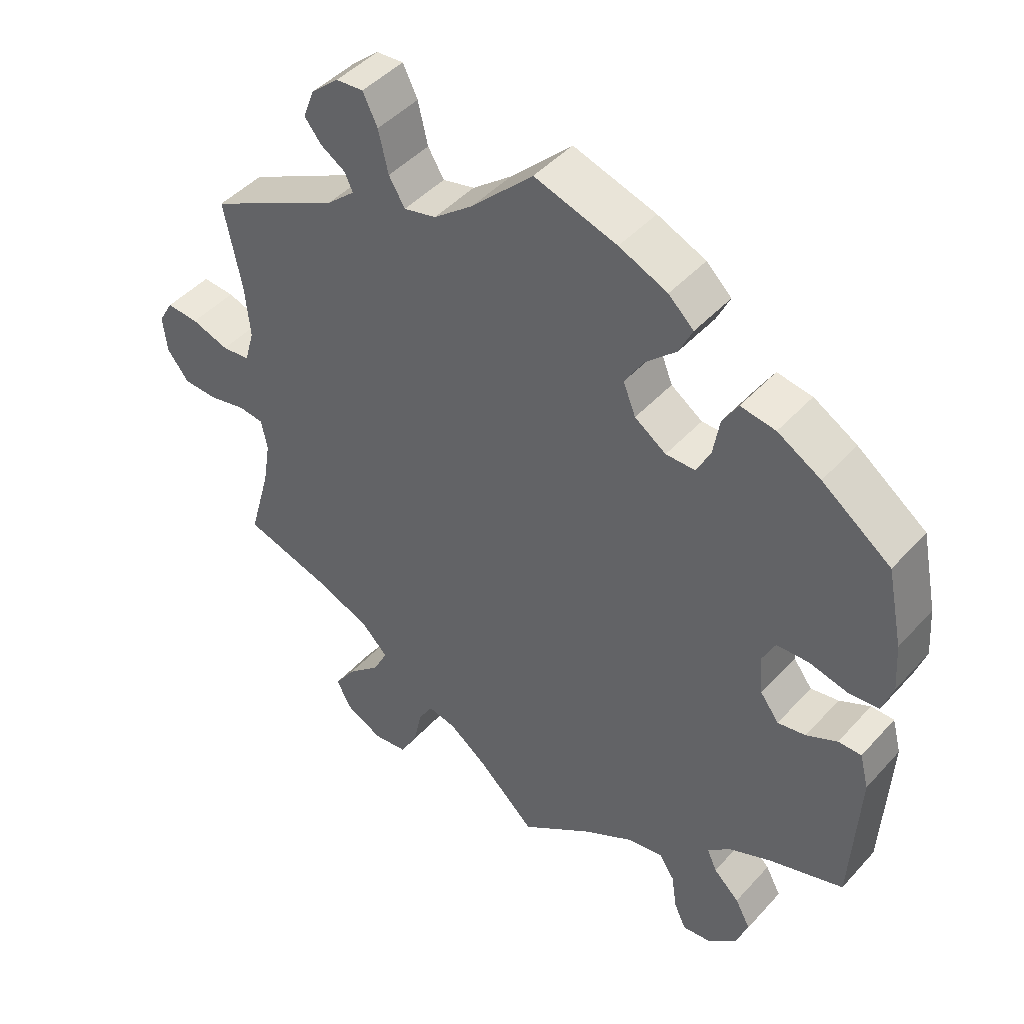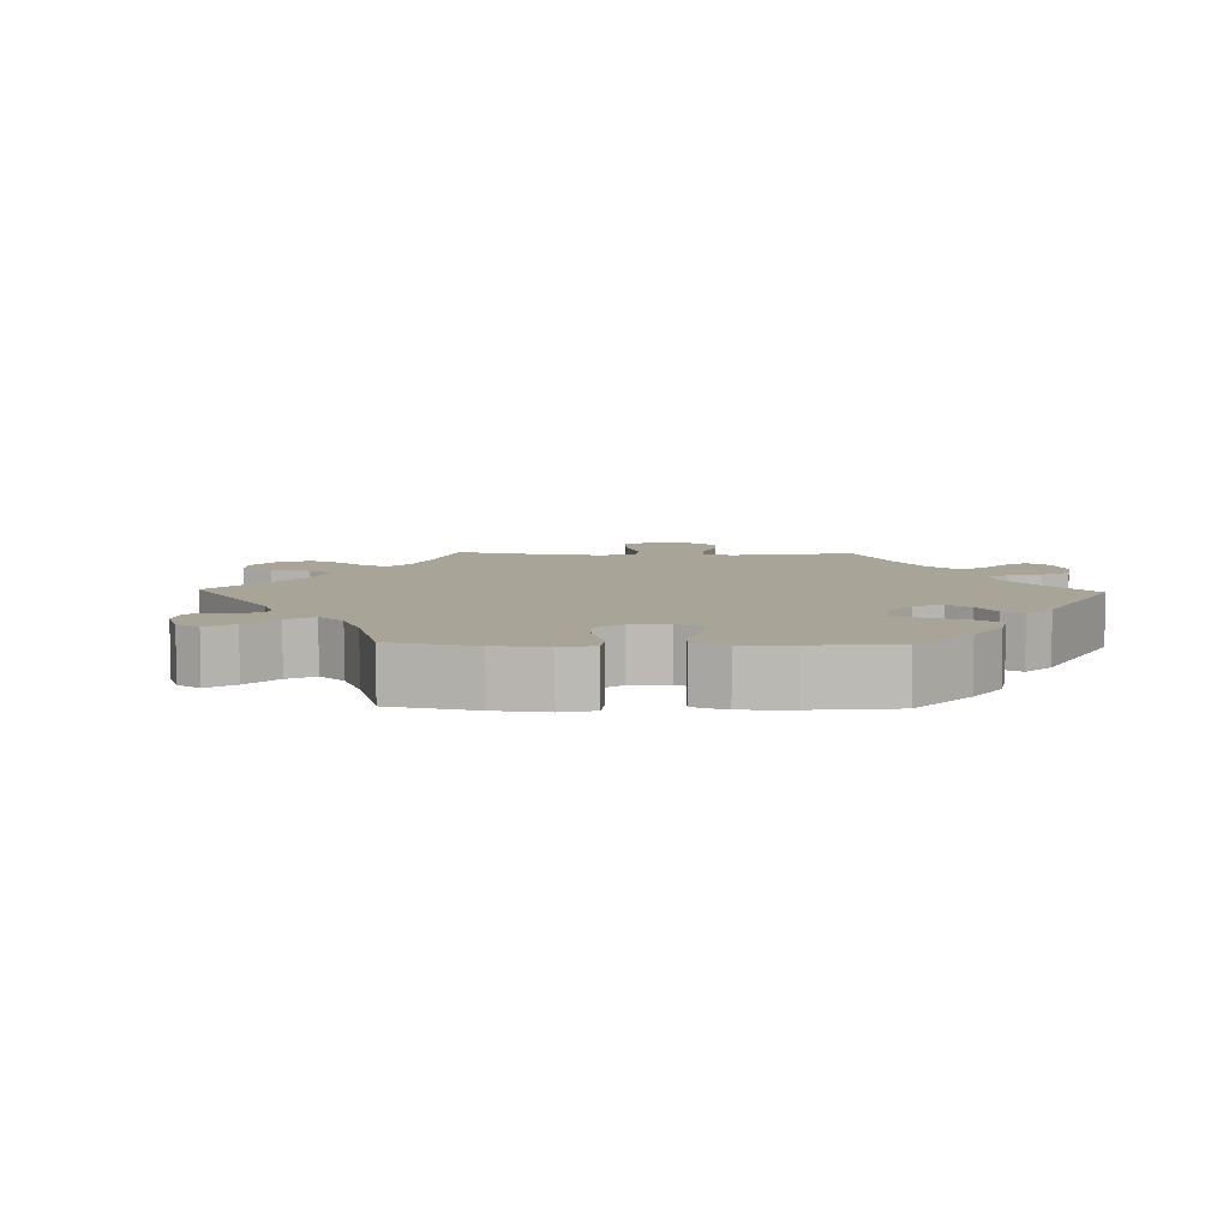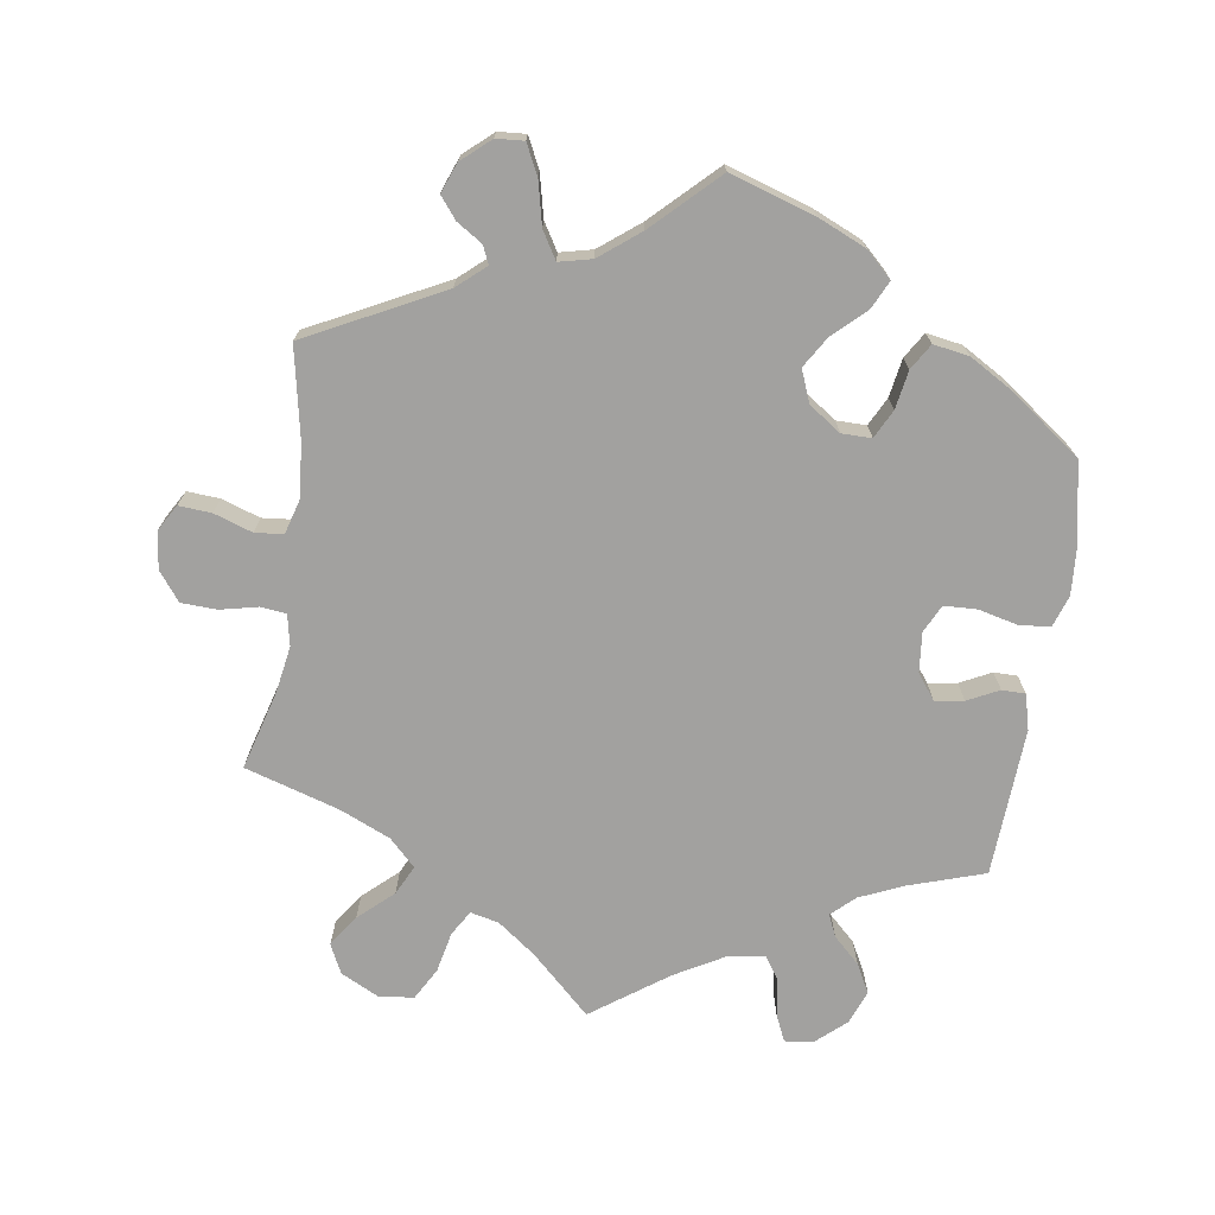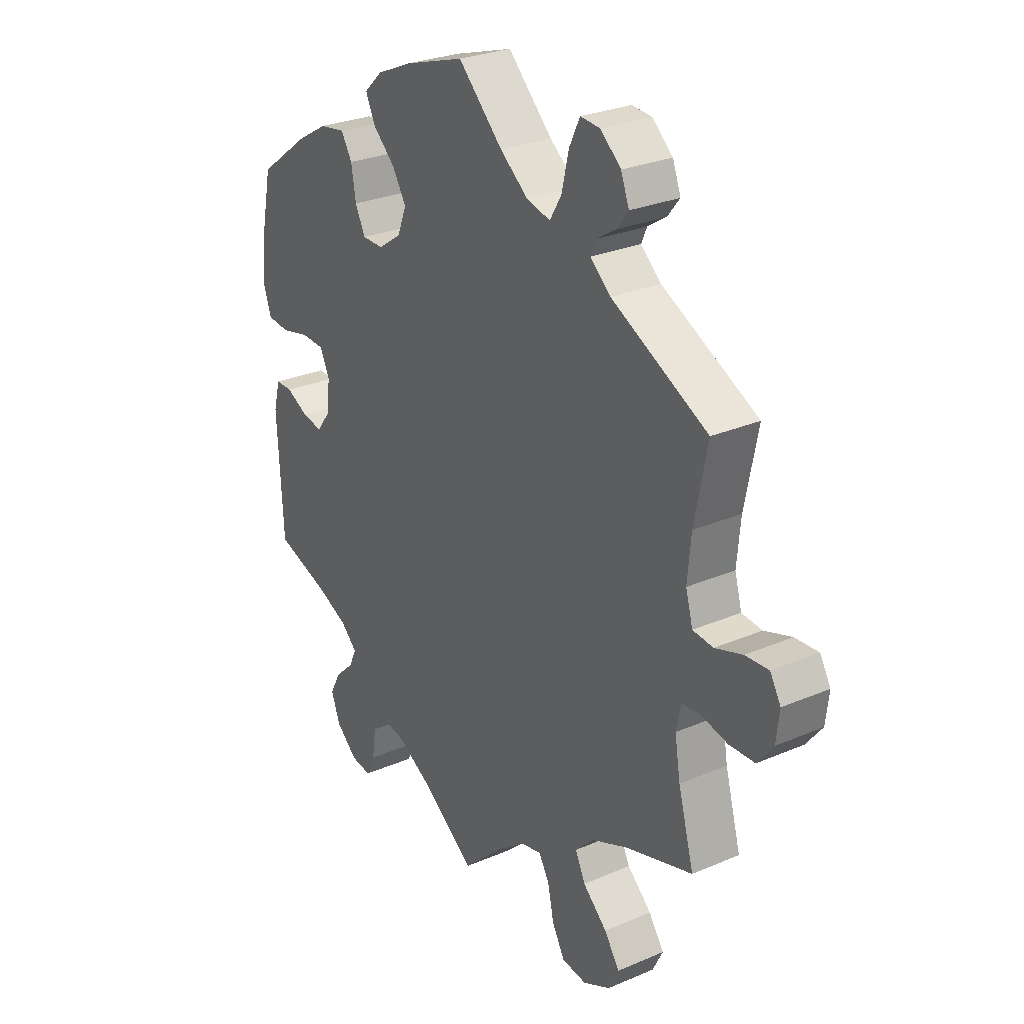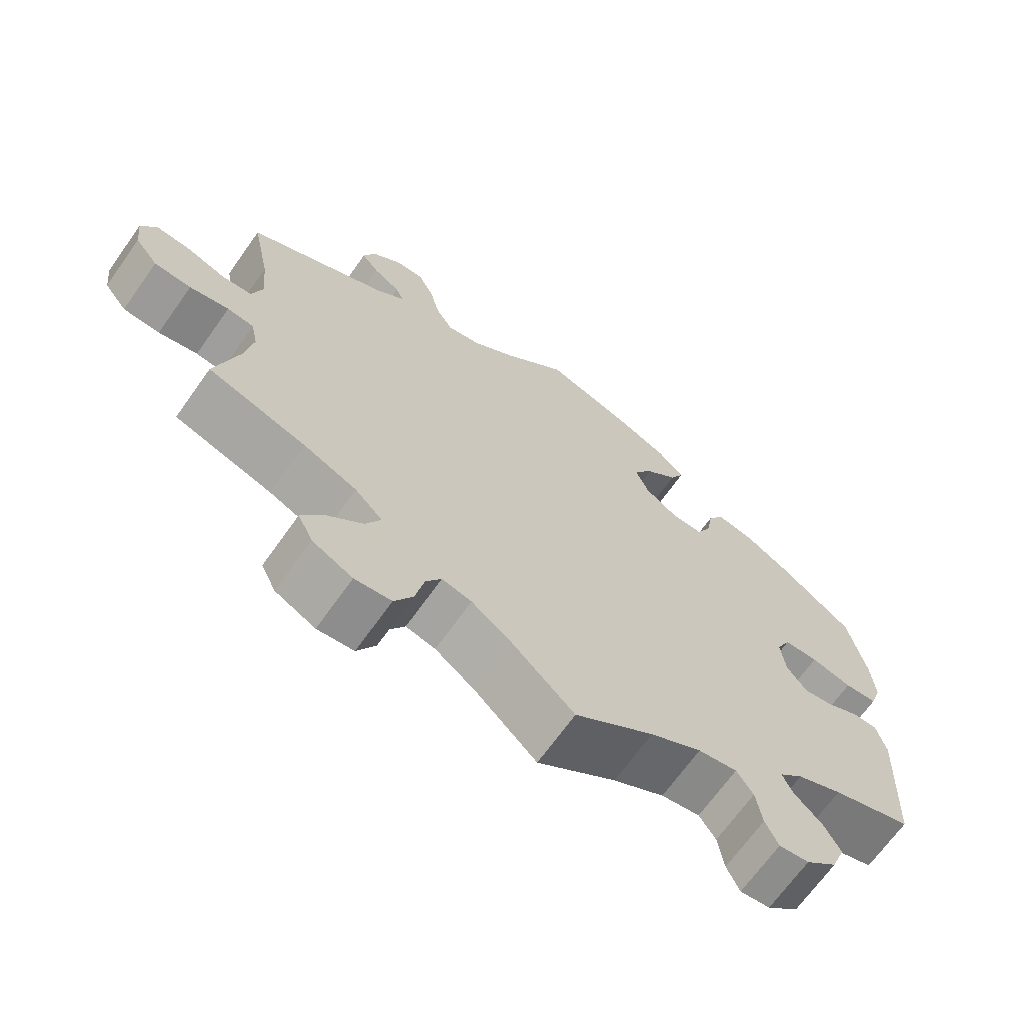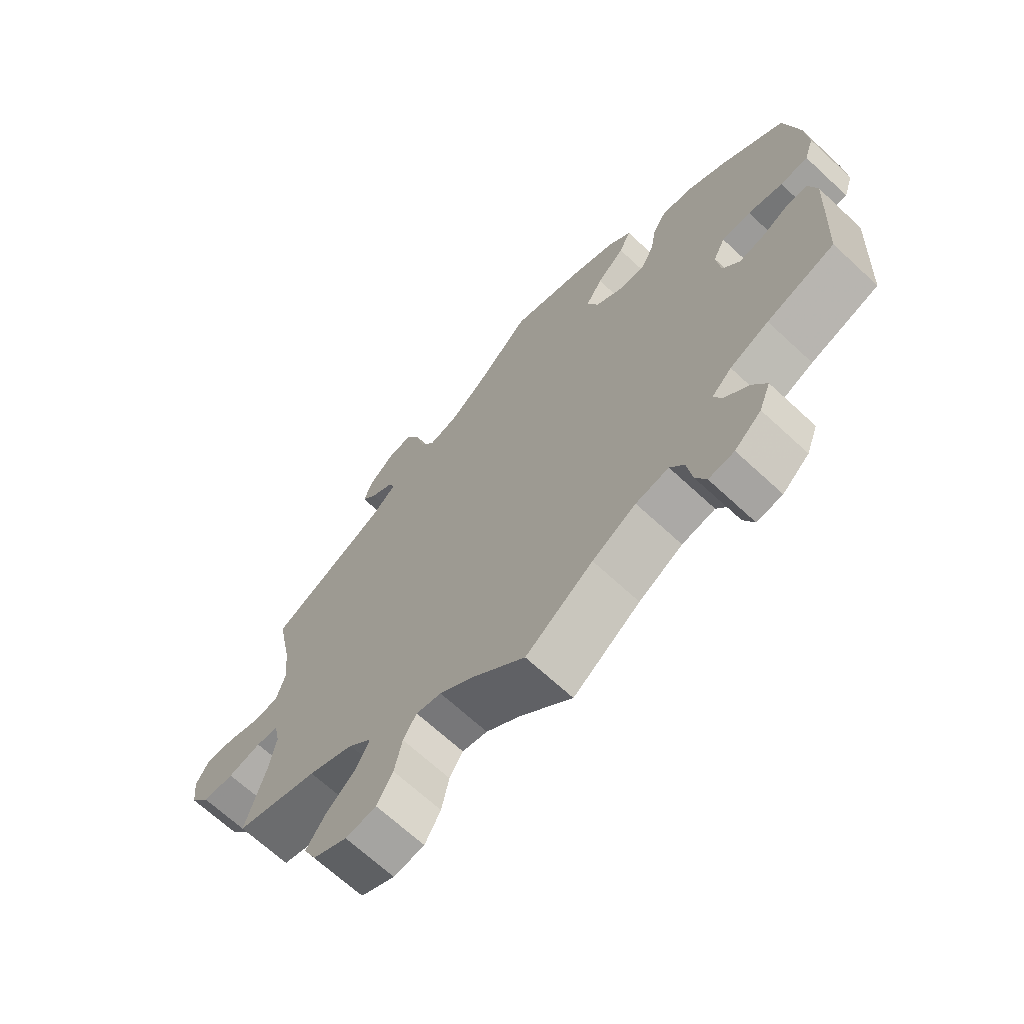
<metadata>
{"format":"obj","ext":"obj","renderer":"f3d","projection":"perspective","resolution":1024,"background":"white","views":[{"elev":45.4,"azim":39.1,"up":"+Z"},{"elev":7.0,"azim":31.6,"up":"+Y"},{"elev":-72.2,"azim":-8.7,"up":"+Y"},{"elev":27.7,"azim":-123.3,"up":"+Z"},{"elev":-68.3,"azim":-35.4,"up":"+Z"},{"elev":-67.9,"azim":47.1,"up":"+Z"}]}
</metadata>
<code>
v -0.47 0.07 -0.178
v -0.459 0.07 -0.112
v -0.468 0.07 -0.068
v -0.504 0.07 -0.064
v -0.557 0.07 -0.076
v -0.607 0.07 -0.074
v -0.638 0.07 -0.034
v -0.644 0.07 0.019
v -0.623 0.07 0.055
v -0.577 0.07 0.052
v -0.523 0.07 0.034
v -0.483 0.07 0.038
v -0.469 0.07 0.087
v -0.476 0.07 0.163
v -0.501 0.07 0.289
v -0.312 0.07 0.385
v -0.272 0.07 0.42
v -0.283 0.07 0.445
v -0.319 0.07 0.468
v -0.343 0.07 0.498
v -0.327 0.07 0.54
v -0.287 0.07 0.575
v -0.248 0.07 0.578
v -0.227 0.07 0.535
v -0.213 0.07 0.475
v -0.19 0.07 0.437
v -0.144 0.07 0.448
v -0.088 0.07 0.492
v 0 0.07 0.578
v 0.118 0.07 0.541
v 0.187 0.07 0.511
v 0.223 0.07 0.477
v 0.204 0.07 0.437
v 0.16 0.07 0.396
v 0.133 0.07 0.352
v 0.151 0.07 0.307
v 0.196 0.07 0.276
v 0.238 0.07 0.276
v 0.258 0.07 0.316
v 0.267 0.07 0.37
v 0.289 0.07 0.406
v 0.339 0.07 0.398
v 0.401 0.07 0.362
v 0.5 0.07 0.289
v 0.523 0.07 0.178
v 0.528 0.07 0.109
v 0.513 0.07 0.064
v 0.469 0.07 0.06
v 0.414 0.07 0.073
v 0.368 0.07 0.071
v 0.349 0.07 0.032
v 0.355 0.07 -0.024
v 0.382 0.07 -0.06
v 0.422 0.07 -0.053
v 0.466 0.07 -0.031
v 0.499 0.07 -0.031
v 0.512 0.07 -0.081
v 0.501 0.07 -0.289
v 0.394 0.07 -0.324
v 0.333 0.07 -0.351
v 0.301 0.07 -0.381
v 0.315 0.07 -0.412
v 0.352 0.07 -0.447
v 0.374 0.07 -0.488
v 0.356 0.07 -0.535
v 0.314 0.07 -0.572
v 0.274 0.07 -0.577
v 0.257 0.07 -0.54
v 0.249 0.07 -0.487
v 0.227 0.07 -0.454
v 0.175 0.07 -0.463
v 0.106 0.07 -0.502
v 0 0.07 -0.578
v -0.083 0.07 -0.5
v -0.137 0.07 -0.46
v -0.177 0.07 -0.451
v -0.198 0.07 -0.486
v -0.21 0.07 -0.543
v -0.235 0.07 -0.588
v -0.284 0.07 -0.594
v -0.338 0.07 -0.567
v -0.358 0.07 -0.526
v -0.328 0.07 -0.482
v -0.28 0.07 -0.438
v -0.26 0.07 -0.397
v -0.297 0.07 -0.36
v -0.369 0.07 -0.329
v -0.501 0.07 -0.289
v -0.47 0 -0.178
v -0.459 0 -0.112
v -0.468 0 -0.068
v -0.504 0 -0.064
v -0.557 0 -0.076
v -0.607 0 -0.074
v -0.638 0 -0.034
v -0.644 0 0.019
v -0.623 0 0.055
v -0.577 0 0.052
v -0.523 0 0.034
v -0.483 0 0.038
v -0.469 0 0.087
v -0.476 0 0.163
v -0.501 0 0.289
v -0.312 0 0.385
v -0.272 0 0.42
v -0.283 0 0.445
v -0.319 0 0.468
v -0.343 0 0.498
v -0.327 0 0.54
v -0.287 0 0.575
v -0.248 0 0.578
v -0.227 0 0.535
v -0.213 0 0.475
v -0.19 0 0.437
v -0.144 0 0.448
v -0.088 0 0.492
v 0 0 0.578
v 0.118 0 0.541
v 0.187 0 0.511
v 0.223 0 0.477
v 0.204 0 0.437
v 0.16 0 0.396
v 0.133 0 0.352
v 0.151 0 0.307
v 0.196 0 0.276
v 0.238 0 0.276
v 0.258 0 0.316
v 0.267 0 0.37
v 0.289 0 0.406
v 0.339 0 0.398
v 0.401 0 0.362
v 0.5 0 0.289
v 0.523 0 0.178
v 0.528 0 0.109
v 0.513 0 0.064
v 0.469 0 0.06
v 0.414 0 0.073
v 0.368 0 0.071
v 0.349 0 0.032
v 0.355 0 -0.024
v 0.382 0 -0.06
v 0.422 0 -0.053
v 0.466 0 -0.031
v 0.499 0 -0.031
v 0.512 0 -0.081
v 0.501 0 -0.289
v 0.394 0 -0.324
v 0.333 0 -0.351
v 0.301 0 -0.381
v 0.315 0 -0.412
v 0.352 0 -0.447
v 0.374 0 -0.488
v 0.356 0 -0.535
v 0.314 0 -0.572
v 0.274 0 -0.577
v 0.257 0 -0.54
v 0.249 0 -0.487
v 0.227 0 -0.454
v 0.175 0 -0.463
v 0.106 0 -0.502
v 0 0 -0.578
v -0.083 0 -0.5
v -0.137 0 -0.46
v -0.177 0 -0.451
v -0.198 0 -0.486
v -0.21 0 -0.543
v -0.235 0 -0.588
v -0.284 0 -0.594
v -0.338 0 -0.567
v -0.358 0 -0.526
v -0.328 0 -0.482
v -0.28 0 -0.438
v -0.26 0 -0.397
v -0.297 0 -0.36
v -0.369 0 -0.329
v -0.501 0 -0.289
f 87 88 1
f 86 87 1 2
f 85 86 2 3
f 81 82 83 84
f 81 84 85
f 80 81 85
f 77 78 79 80
f 76 77 80 85
f 75 76 85 3
f 72 73 74
f 71 72 74 75
f 70 71 75 3
f 66 67 68 69
f 66 69 70
f 65 66 70
f 62 63 64 65
f 61 62 65 70
f 56 57 58 59
f 54 55 56 59
f 53 54 59 60
f 52 53 60 61
f 46 47 48 49
f 46 49 50
f 45 46 50
f 44 45 50
f 43 44 50
f 42 43 50 51
f 39 40 41 42
f 38 39 42 51
f 31 32 33 34
f 31 34 35
f 28 29 30 31
f 27 28 31 35
f 26 27 35 36
f 22 23 24 25
f 22 25 26
f 21 22 26
f 18 19 20 21
f 18 21 26
f 17 18 26 36
f 14 15 16
f 13 14 16 17
f 12 13 17 36
f 8 9 10 11
f 8 11 12
f 7 8 12
f 4 5 6 7
f 3 4 7 12
f 37 38 51 52
f 37 52 61 70
f 36 37 70
f 3 12 36 70
f 89 176 175
f 90 89 175 174
f 91 90 174 173
f 172 171 170 169
f 173 172 169
f 173 169 168
f 168 167 166 165
f 173 168 165 164
f 91 173 164 163
f 162 161 160
f 163 162 160 159
f 91 163 159 158
f 157 156 155 154
f 158 157 154
f 158 154 153
f 153 152 151 150
f 158 153 150 149
f 147 146 145 144
f 147 144 143 142
f 148 147 142 141
f 149 148 141 140
f 137 136 135 134
f 138 137 134
f 138 134 133
f 138 133 132
f 138 132 131
f 139 138 131 130
f 130 129 128 127
f 139 130 127 126
f 122 121 120 119
f 123 122 119
f 119 118 117 116
f 123 119 116 115
f 124 123 115 114
f 113 112 111 110
f 114 113 110
f 114 110 109
f 109 108 107 106
f 114 109 106
f 124 114 106 105
f 104 103 102
f 105 104 102 101
f 124 105 101 100
f 99 98 97 96
f 100 99 96
f 100 96 95
f 95 94 93 92
f 100 95 92 91
f 140 139 126 125
f 158 149 140 125
f 158 125 124
f 158 124 100 91
f 1 89 90 2
f 2 90 91 3
f 3 91 92 4
f 4 92 93 5
f 5 93 94 6
f 6 94 95 7
f 7 95 96 8
f 8 96 97 9
f 9 97 98 10
f 10 98 99 11
f 11 99 100 12
f 12 100 101 13
f 13 101 102 14
f 14 102 103 15
f 15 103 104 16
f 16 104 105 17
f 17 105 106 18
f 18 106 107 19
f 19 107 108 20
f 20 108 109 21
f 21 109 110 22
f 22 110 111 23
f 23 111 112 24
f 24 112 113 25
f 25 113 114 26
f 26 114 115 27
f 27 115 116 28
f 28 116 117 29
f 29 117 118 30
f 30 118 119 31
f 31 119 120 32
f 32 120 121 33
f 33 121 122 34
f 34 122 123 35
f 35 123 124 36
f 36 124 125 37
f 37 125 126 38
f 38 126 127 39
f 39 127 128 40
f 40 128 129 41
f 41 129 130 42
f 42 130 131 43
f 43 131 132 44
f 44 132 133 45
f 45 133 134 46
f 46 134 135 47
f 47 135 136 48
f 48 136 137 49
f 49 137 138 50
f 50 138 139 51
f 51 139 140 52
f 52 140 141 53
f 53 141 142 54
f 54 142 143 55
f 55 143 144 56
f 56 144 145 57
f 57 145 146 58
f 58 146 147 59
f 59 147 148 60
f 60 148 149 61
f 61 149 150 62
f 62 150 151 63
f 63 151 152 64
f 64 152 153 65
f 65 153 154 66
f 66 154 155 67
f 67 155 156 68
f 68 156 157 69
f 69 157 158 70
f 70 158 159 71
f 71 159 160 72
f 72 160 161 73
f 73 161 162 74
f 74 162 163 75
f 75 163 164 76
f 76 164 165 77
f 77 165 166 78
f 78 166 167 79
f 79 167 168 80
f 80 168 169 81
f 81 169 170 82
f 82 170 171 83
f 83 171 172 84
f 84 172 173 85
f 85 173 174 86
f 86 174 175 87
f 87 175 176 88
f 88 176 89 1

</code>
